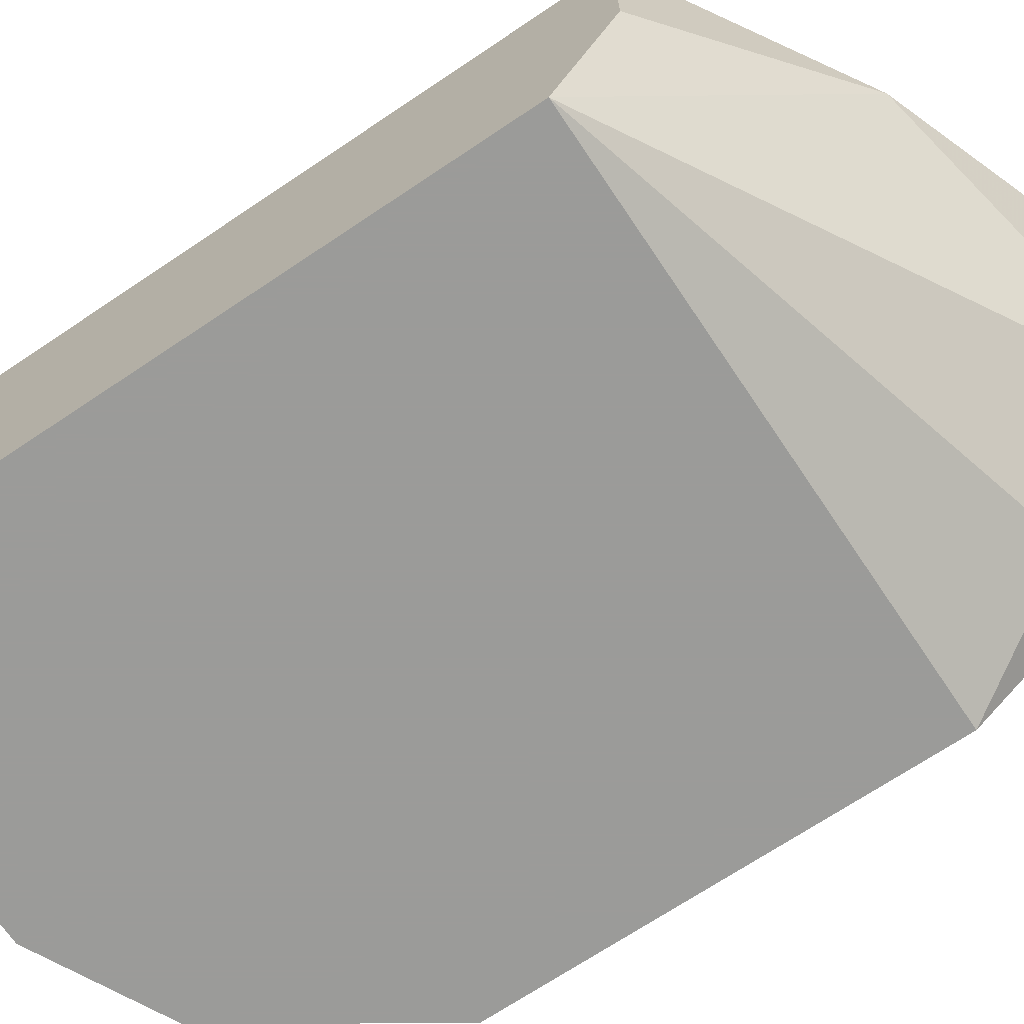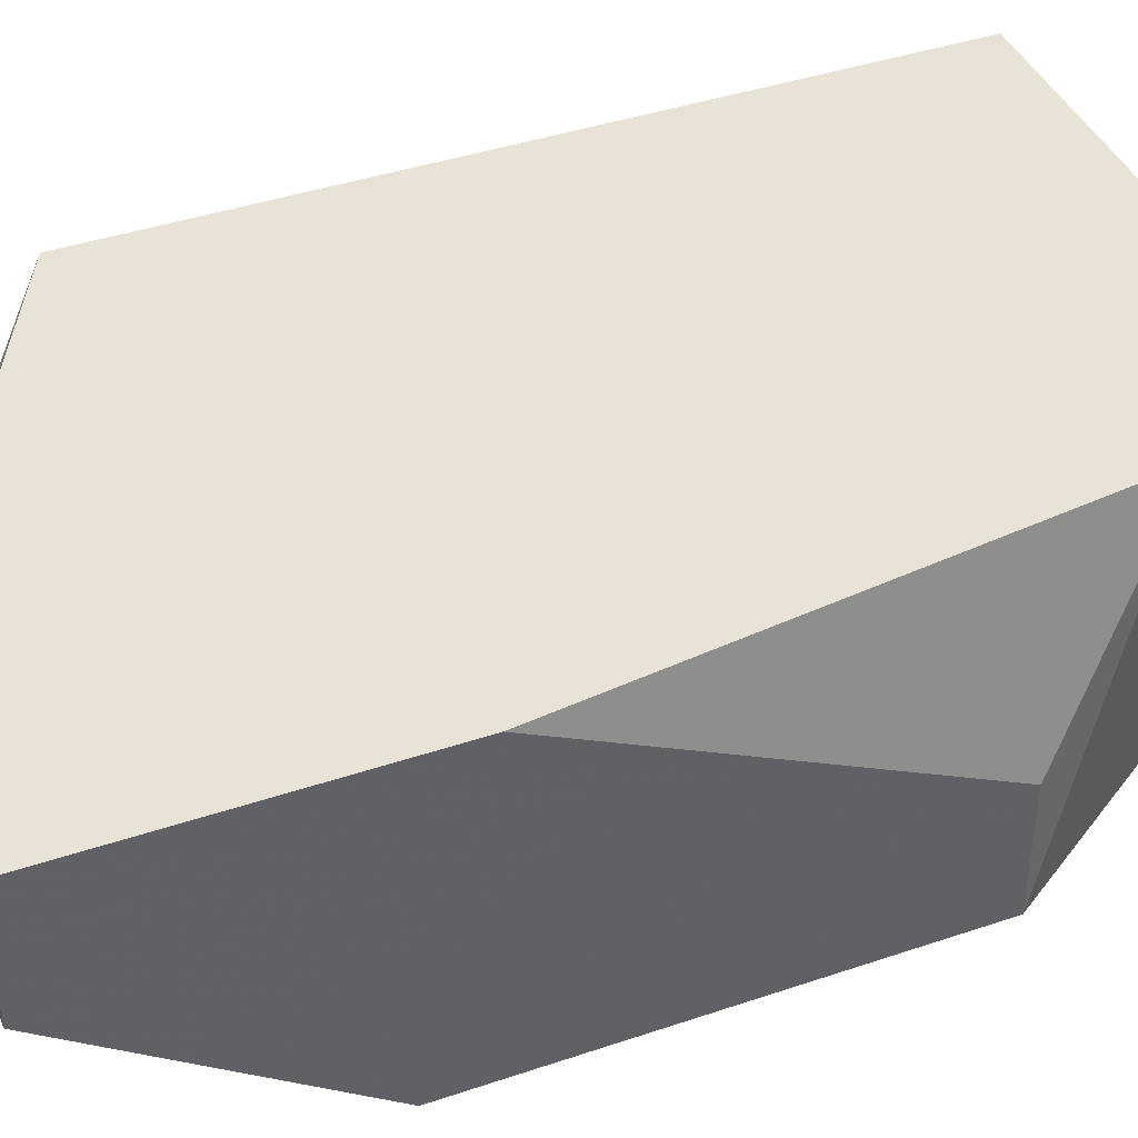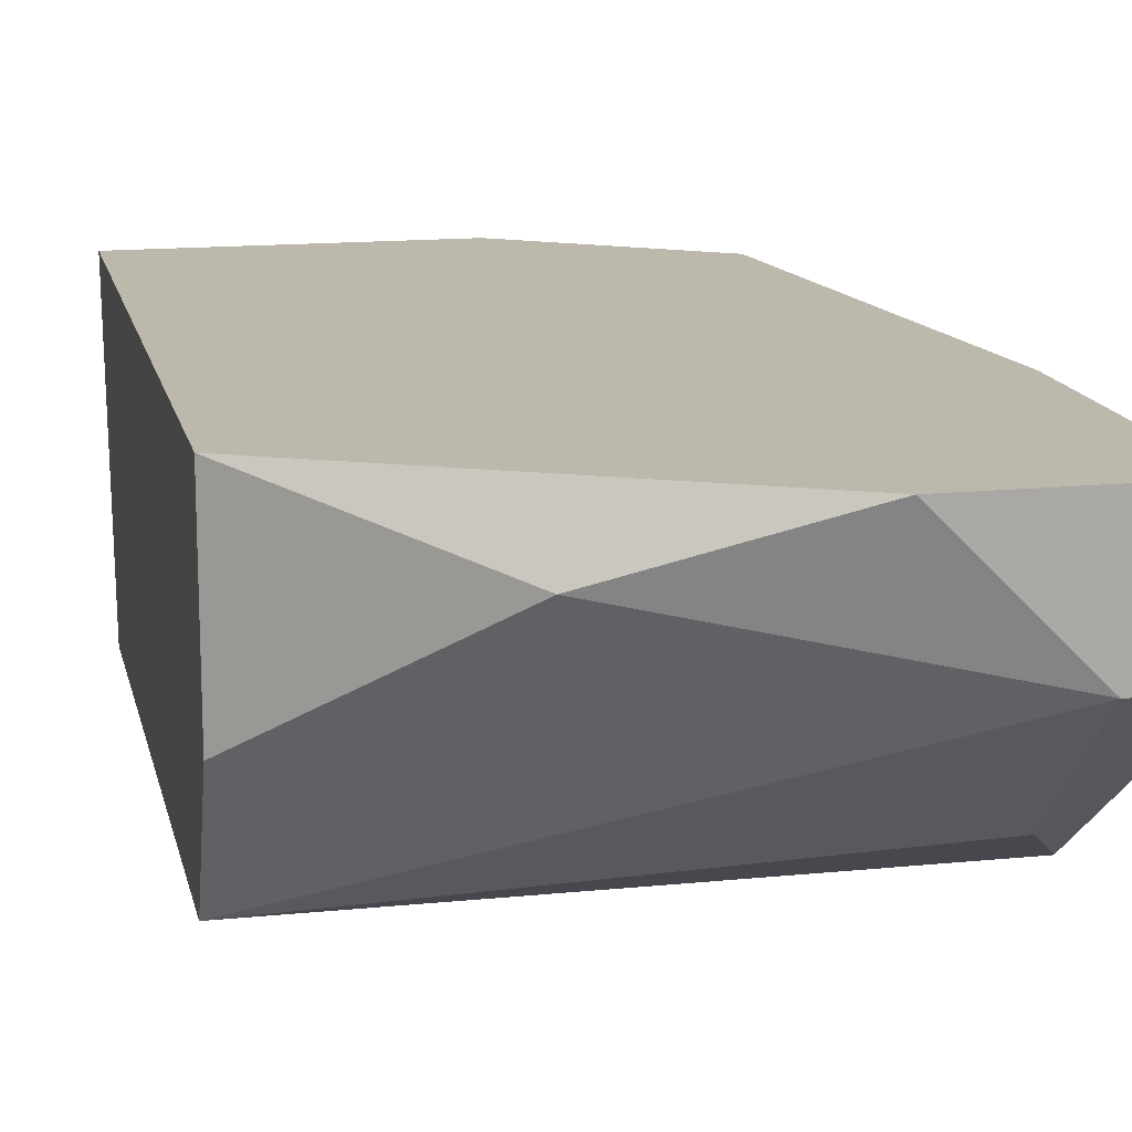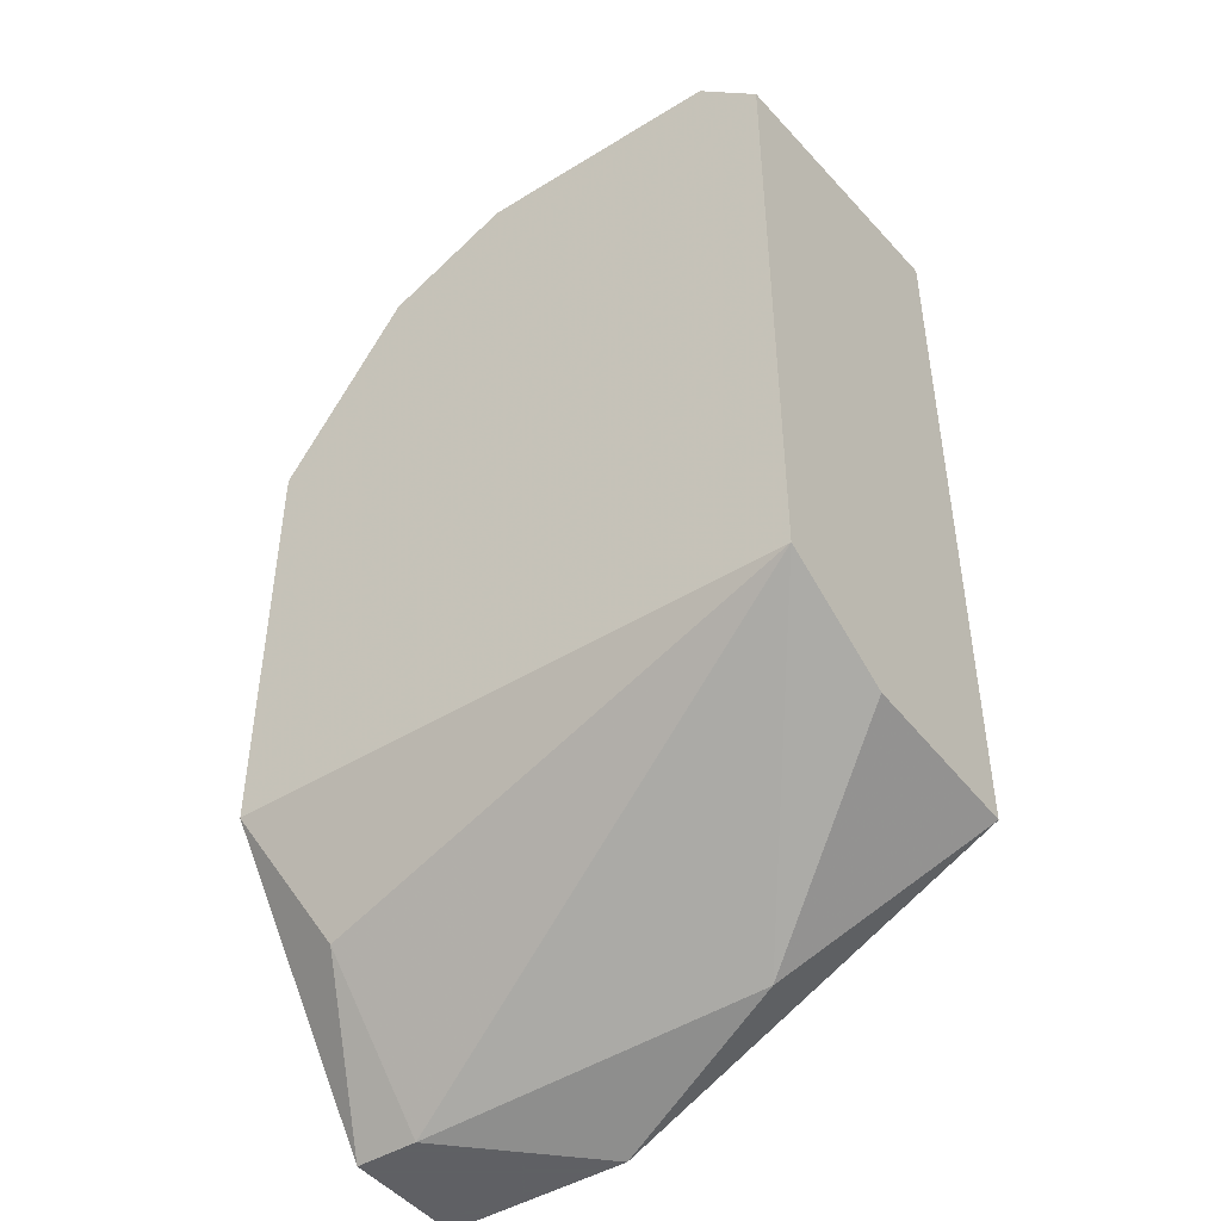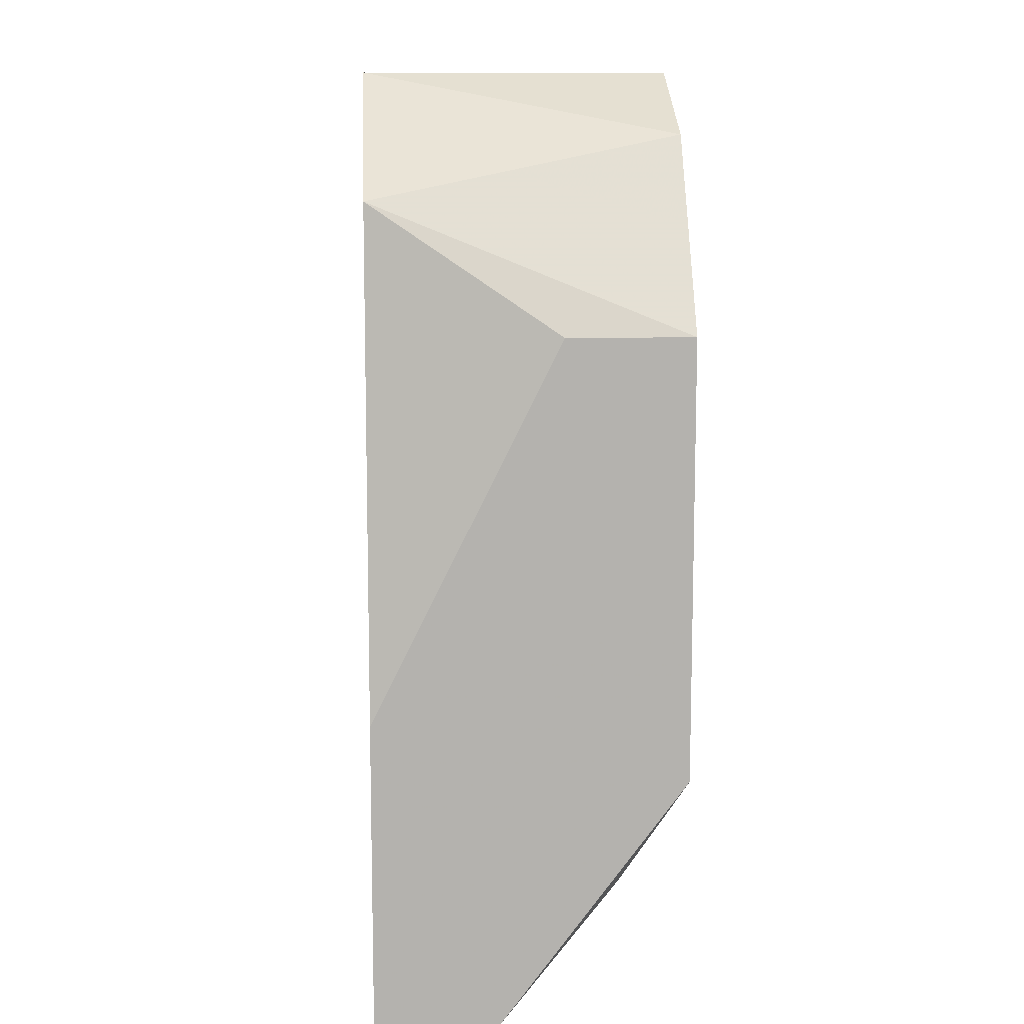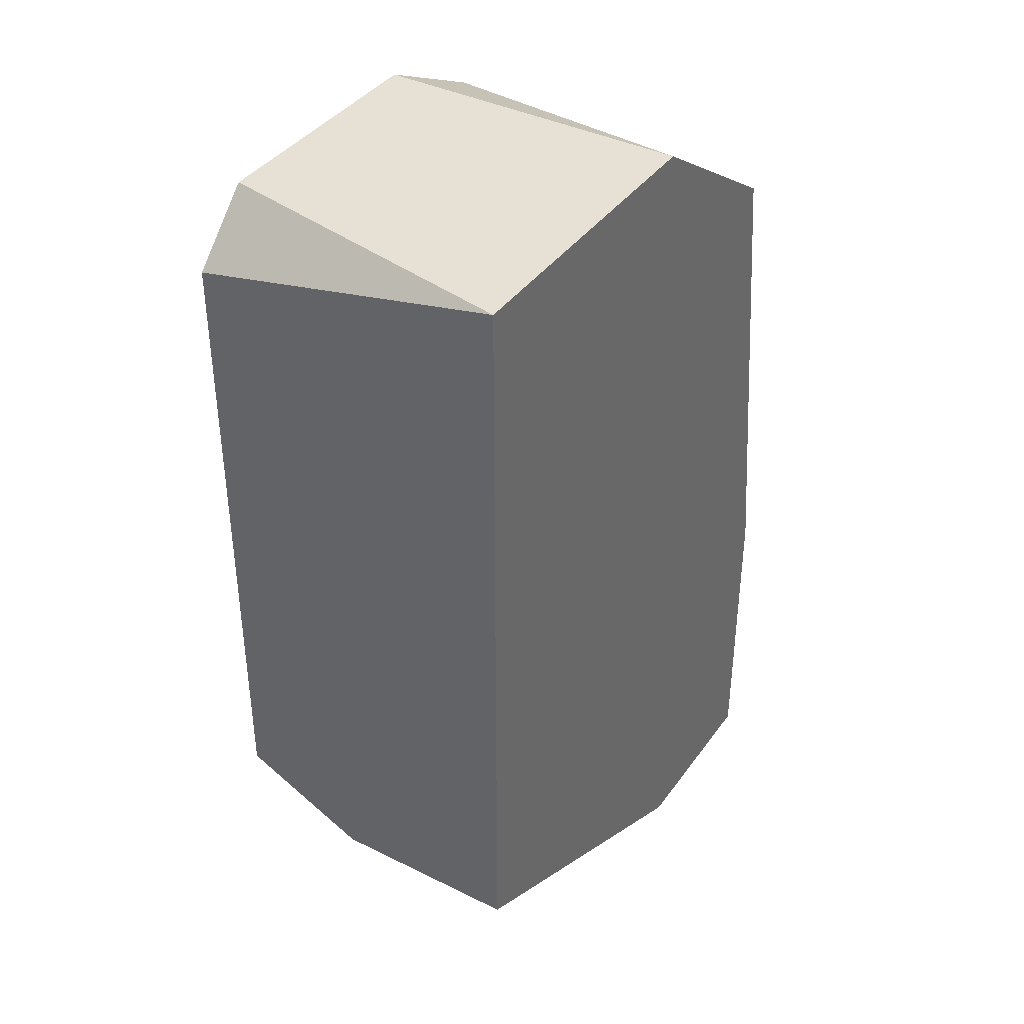
<metadata>
{"format":"obj","ext":"obj","renderer":"f3d","projection":"perspective","resolution":1024,"background":"white","views":[{"elev":-69.6,"azim":-56.1,"up":"+Z"},{"elev":41.5,"azim":67.8,"up":"+Z"},{"elev":14.8,"azim":-12.3,"up":"+Z"},{"elev":-45.3,"azim":-144.6,"up":"+Y"},{"elev":10.7,"azim":86.2,"up":"+Y"},{"elev":39.0,"azim":-58.2,"up":"+Y"}]}
</metadata>
<code>
v 0.001024 0.04147 0.01708
v 0.001024 0.04147 0.00701
v 0.003039 0.01125 0.01708
v 0.009084 0.03341 0.00701
v 0.009084 0.03341 0.01104
v 0.009084 0.02133 0.01708
v 0.009084 0.01931 0.00701
v 0.009084 0.01125 0.01708
v 0.009084 0.01125 0.01305
v -0.009048 0.04147 0.01708
v -0.009048 0.03945 0.00701
v -0.009048 0.0173 0.01708
v -0.009048 0.0173 0.01104
v -0.009048 0.01931 0.00701
v -0.003001 0.01327 0.01507
v 0.005053 0.03945 0.00701
v -0.00703 0.04147 0.00701
v 0.007068 0.01125 0.01305
v 0.007068 0.03744 0.01708
v 0.007068 0.01529 0.009024
f 14 20 18
f 13 12 11
f 11 16 7
f 9 7 6
f 1 12 6
f 12 1 10
f 11 12 10
f 13 11 14
f 11 7 14
f 16 1 19
f 1 6 19
f 6 12 3
f 7 16 4
f 6 7 4
f 16 19 4
f 16 11 17
f 10 1 17
f 11 10 17
f 9 6 8
f 3 9 8
f 6 3 8
f 1 16 2
f 16 17 2
f 17 1 2
f 12 13 15
f 13 14 15
f 3 12 15
f 7 9 20
f 14 7 20
f 19 6 5
f 6 4 5
f 4 19 5
f 9 3 18
f 15 14 18
f 3 15 18
f 20 9 18

</code>
